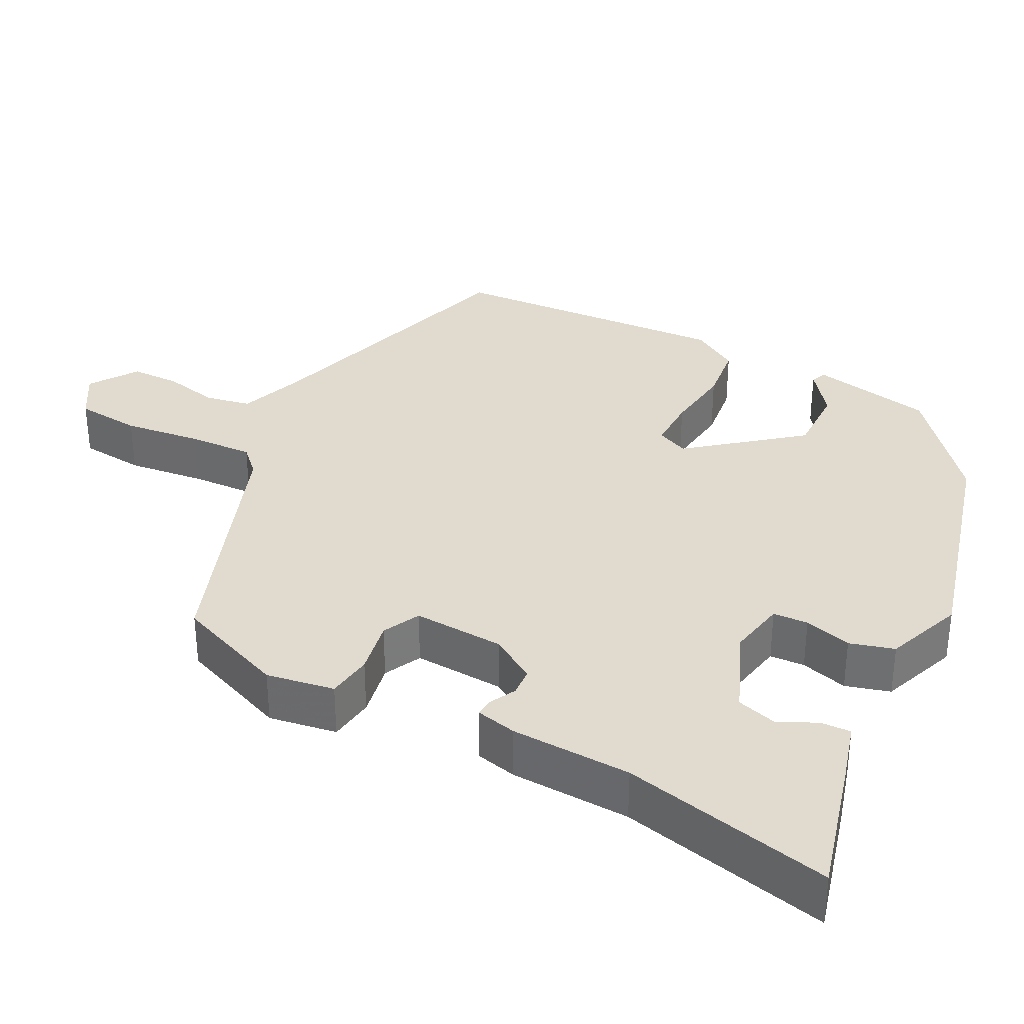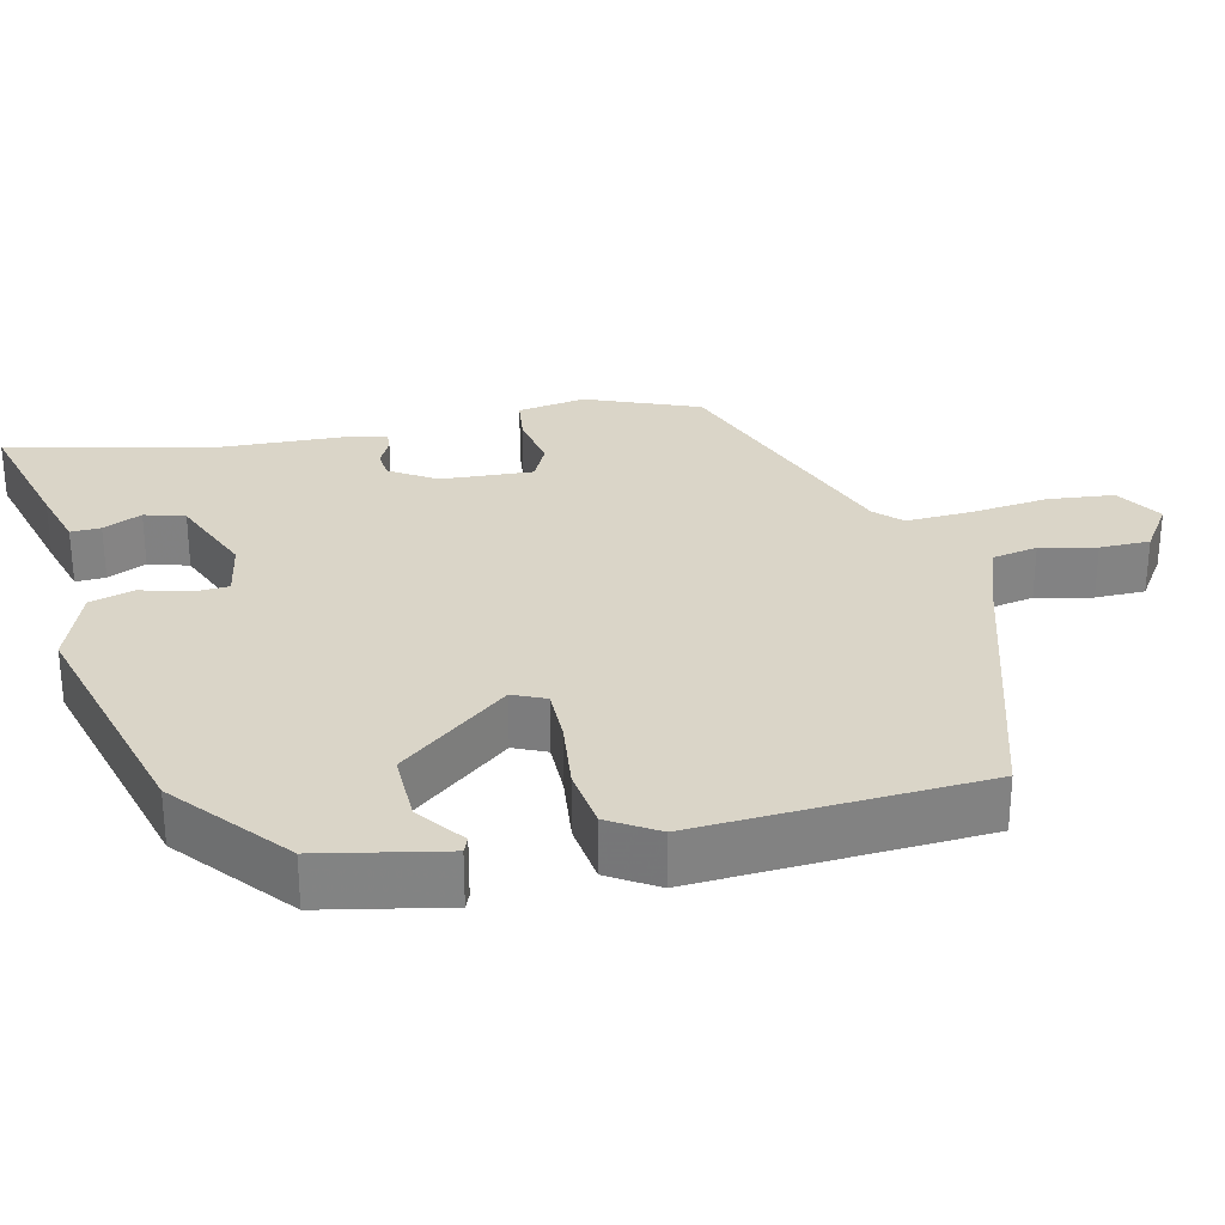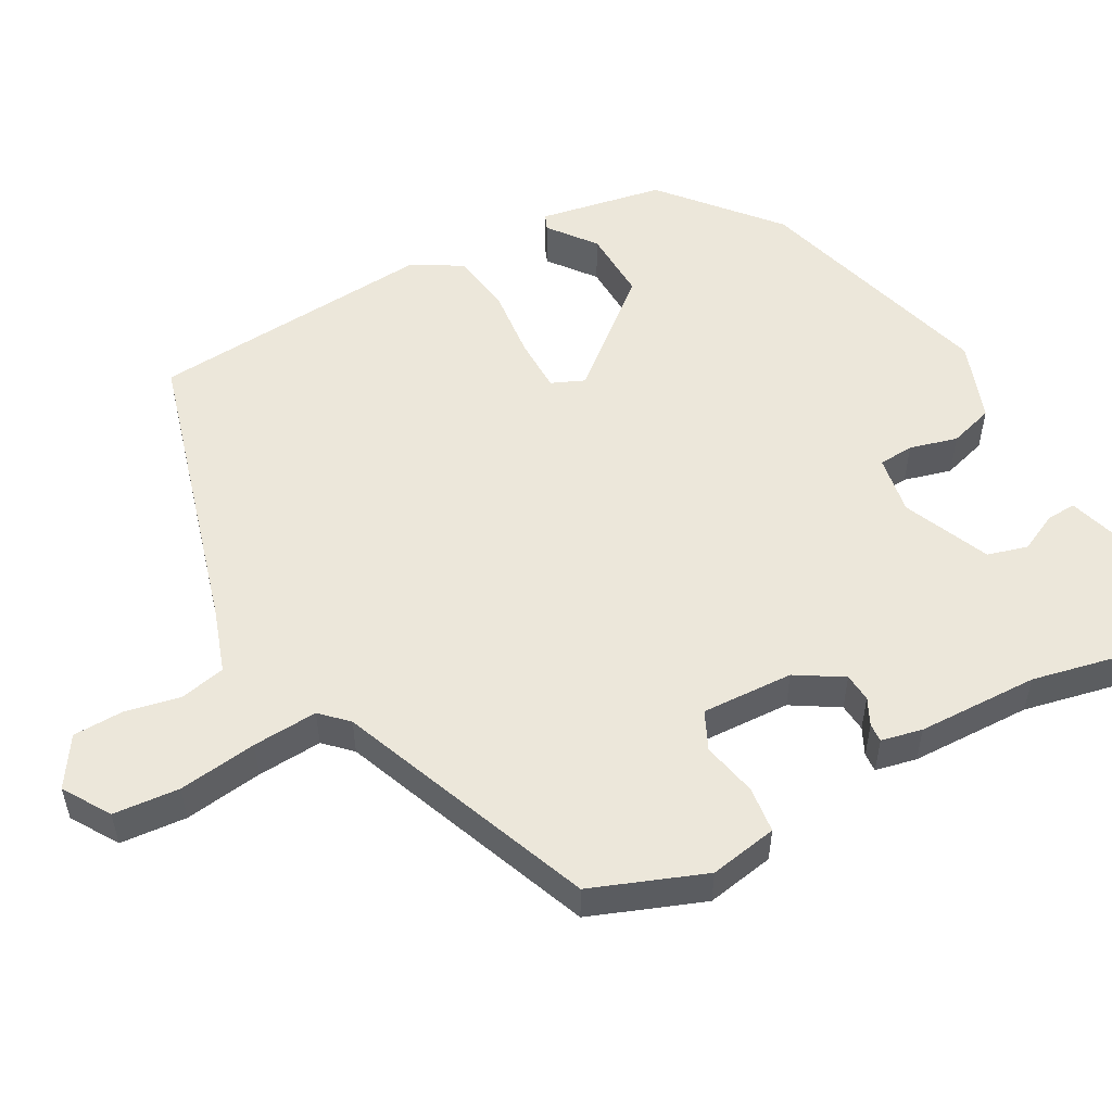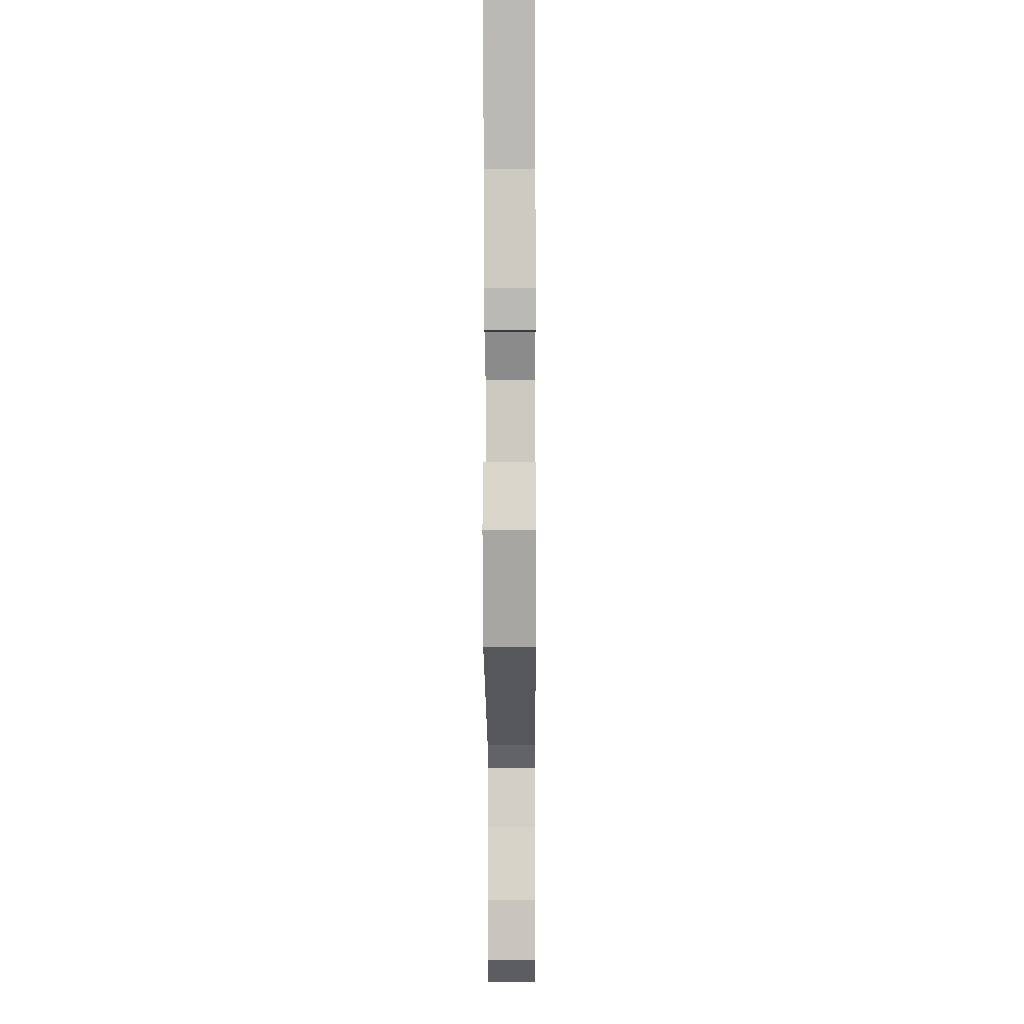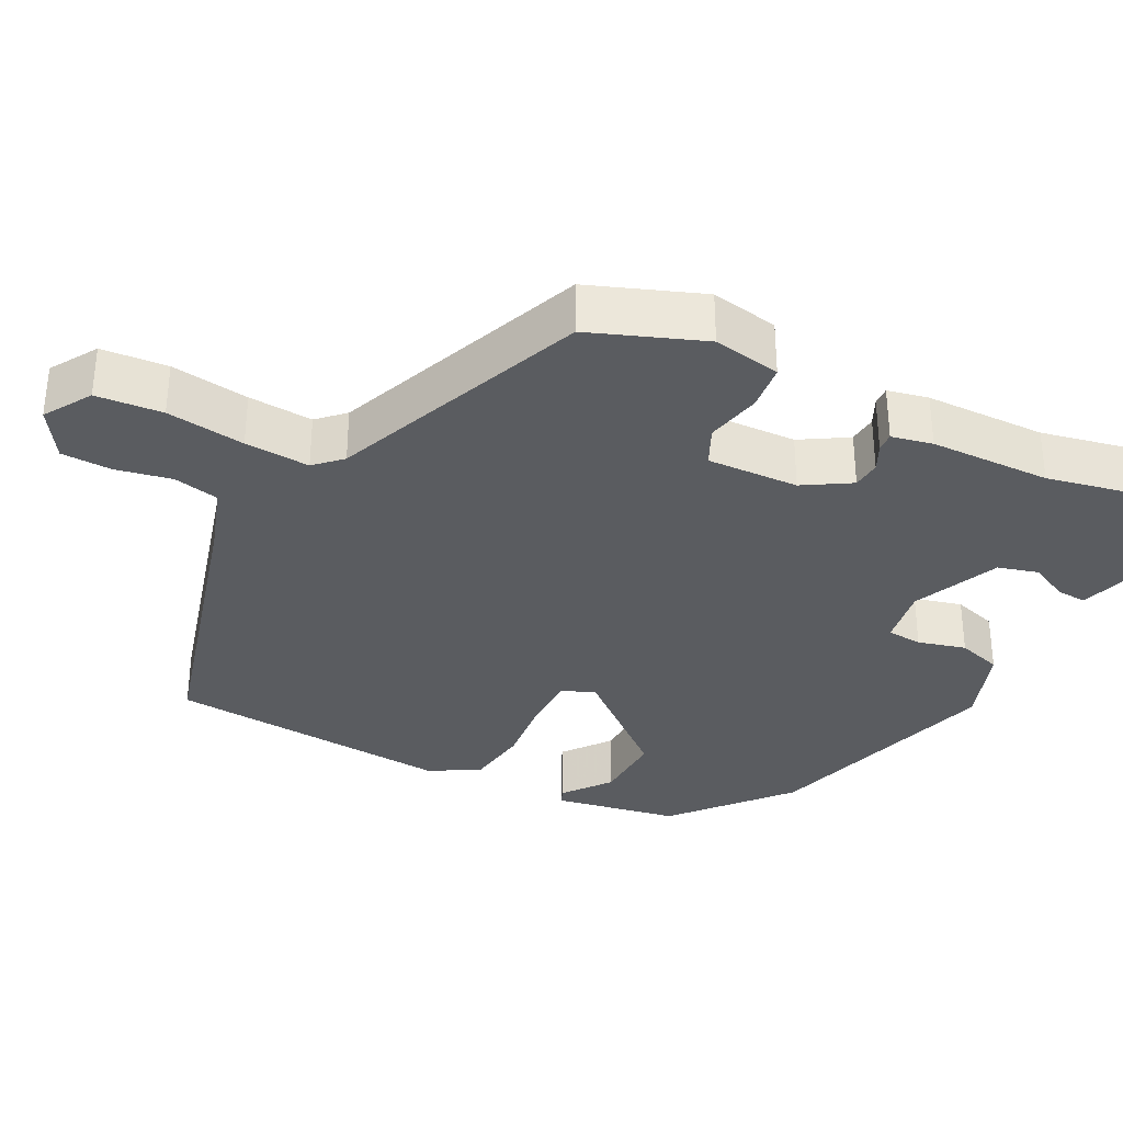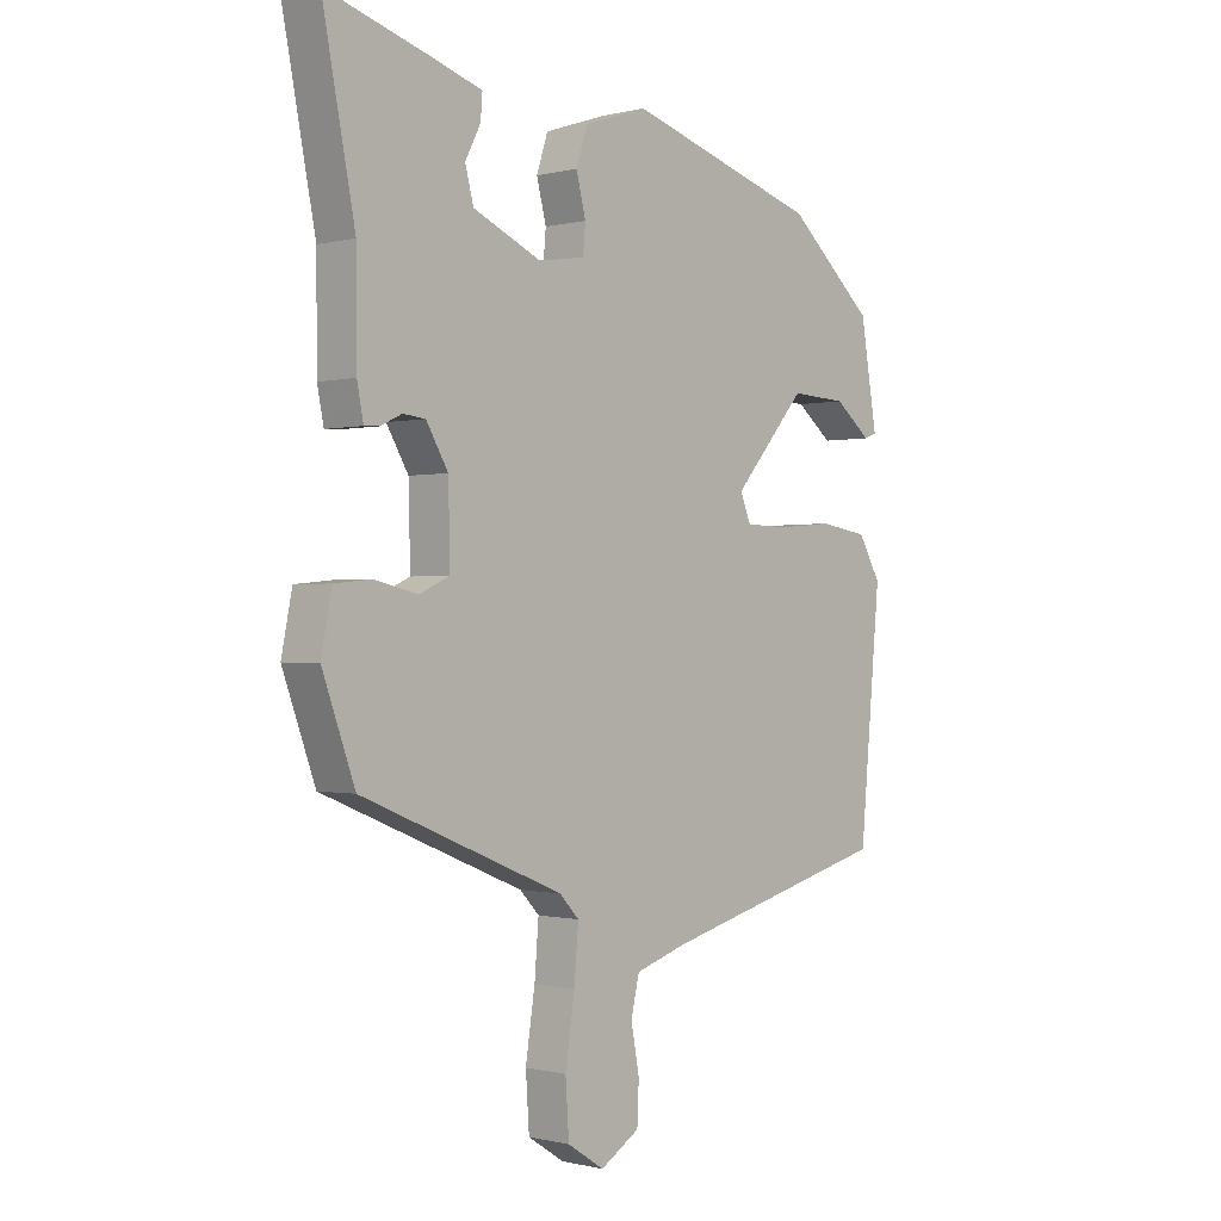
<metadata>
{"format":"obj","ext":"obj","renderer":"f3d","projection":"perspective","resolution":1024,"background":"white","views":[{"elev":33.6,"azim":-60.7,"up":"+Y"},{"elev":29.2,"azim":78.9,"up":"+Y"},{"elev":53.7,"azim":-117.8,"up":"+Y"},{"elev":-4.3,"azim":-89.6,"up":"+Z"},{"elev":-34.0,"azim":-116.3,"up":"+Y"},{"elev":-0.5,"azim":-47.3,"up":"+Z"}]}
</metadata>
<code>
v 0.356 0.07 0.445
v 0.502 0.07 0.316
v 0.53 0.07 0.149
v 0.509 0.07 0.141
v 0.448 0.07 0.19
v 0.353 0.07 0.195
v 0.231 0.07 0.054
v 0.249 0.07 0.01
v 0.322 0.07 0.008
v 0.416 0.07 0.016
v 0.498 0.07 0.003
v 0.536 0.07 -0.063
v 0.501 0.07 -0.446
v 0.112 0.07 -0.548
v 0.024 0.07 -0.576
v 0.01 0.07 -0.637
v 0.024 0.07 -0.712
v 0.021 0.07 -0.779
v -0.045 0.07 -0.82
v -0.107 0.07 -0.78
v -0.113 0.07 -0.691
v -0.097 0.07 -0.586
v -0.09 0.07 -0.499
v -0.123 0.07 -0.464
v -0.464 0.07 -0.324
v -0.519 0.07 -0.172
v -0.501 0.07 -0.081
v -0.439 0.07 -0.075
v -0.365 0.07 -0.092
v -0.314 0.07 -0.069
v -0.317 0.07 0.054
v -0.354 0.07 0.117
v -0.392 0.07 0.121
v -0.428 0.07 0.104
v -0.453 0.07 0.103
v -0.464 0.07 0.158
v -0.465 0.07 0.32
v -0.52 0.07 0.603
v -0.341 0.07 0.549
v -0.26 0.07 0.523
v -0.263 0.07 0.483
v -0.289 0.07 0.432
v -0.275 0.07 0.378
v -0.16 0.07 0.326
v -0.081 0.07 0.338
v -0.077 0.07 0.385
v -0.093 0.07 0.449
v -0.074 0.07 0.508
v 0.033 0.07 0.544
v 0.356 0 0.445
v 0.502 0 0.316
v 0.53 0 0.149
v 0.509 0 0.141
v 0.448 0 0.19
v 0.353 0 0.195
v 0.231 0 0.054
v 0.249 0 0.01
v 0.322 0 0.008
v 0.416 0 0.016
v 0.498 0 0.003
v 0.536 0 -0.063
v 0.501 0 -0.446
v 0.112 0 -0.548
v 0.024 0 -0.576
v 0.01 0 -0.637
v 0.024 0 -0.712
v 0.021 0 -0.779
v -0.045 0 -0.82
v -0.107 0 -0.78
v -0.113 0 -0.691
v -0.097 0 -0.586
v -0.09 0 -0.499
v -0.123 0 -0.464
v -0.464 0 -0.324
v -0.519 0 -0.172
v -0.501 0 -0.081
v -0.439 0 -0.075
v -0.365 0 -0.092
v -0.314 0 -0.069
v -0.317 0 0.054
v -0.354 0 0.117
v -0.392 0 0.121
v -0.428 0 0.104
v -0.453 0 0.103
v -0.464 0 0.158
v -0.465 0 0.32
v -0.52 0 0.603
v -0.341 0 0.549
v -0.26 0 0.523
v -0.263 0 0.483
v -0.289 0 0.432
v -0.275 0 0.378
v -0.16 0 0.326
v -0.081 0 0.338
v -0.077 0 0.385
v -0.093 0 0.449
v -0.074 0 0.508
v 0.033 0 0.544
f 49 1 2
f 48 49 2
f 47 48 2
f 46 47 2
f 45 46 2
f 44 45 2
f 40 41 42
f 39 40 42
f 38 39 42
f 37 38 42
f 37 42 43
f 36 37 43
f 35 36 43
f 34 35 43
f 33 34 43
f 32 33 43 44
f 27 28 29
f 26 27 29
f 25 26 29
f 24 25 29
f 23 24 29 30
f 20 21 22
f 19 20 22
f 18 19 22
f 17 18 22
f 16 17 22
f 15 16 22 23
f 23 30 31
f 15 23 31
f 14 15 31
f 12 13 14
f 11 12 14
f 10 11 14
f 9 10 14
f 2 3 4 5
f 2 5 6
f 44 2 6
f 32 44 6 7
f 31 32 7 8
f 14 31 8
f 8 9 14
f 51 50 98
f 51 98 97
f 51 97 96
f 51 96 95
f 51 95 94
f 51 94 93
f 91 90 89
f 91 89 88
f 91 88 87
f 91 87 86
f 92 91 86
f 92 86 85
f 92 85 84
f 92 84 83
f 92 83 82
f 93 92 82 81
f 78 77 76
f 78 76 75
f 78 75 74
f 78 74 73
f 79 78 73 72
f 71 70 69
f 71 69 68
f 71 68 67
f 71 67 66
f 71 66 65
f 72 71 65 64
f 80 79 72
f 80 72 64
f 80 64 63
f 63 62 61
f 63 61 60
f 63 60 59
f 63 59 58
f 54 53 52 51
f 55 54 51
f 55 51 93
f 56 55 93 81
f 57 56 81 80
f 57 80 63
f 63 58 57
f 1 50 51 2
f 2 51 52 3
f 3 52 53 4
f 4 53 54 5
f 5 54 55 6
f 6 55 56 7
f 7 56 57 8
f 8 57 58 9
f 9 58 59 10
f 10 59 60 11
f 11 60 61 12
f 12 61 62 13
f 13 62 63 14
f 14 63 64 15
f 15 64 65 16
f 16 65 66 17
f 17 66 67 18
f 18 67 68 19
f 19 68 69 20
f 20 69 70 21
f 21 70 71 22
f 22 71 72 23
f 23 72 73 24
f 24 73 74 25
f 25 74 75 26
f 26 75 76 27
f 27 76 77 28
f 28 77 78 29
f 29 78 79 30
f 30 79 80 31
f 31 80 81 32
f 32 81 82 33
f 33 82 83 34
f 34 83 84 35
f 35 84 85 36
f 36 85 86 37
f 37 86 87 38
f 38 87 88 39
f 39 88 89 40
f 40 89 90 41
f 41 90 91 42
f 42 91 92 43
f 43 92 93 44
f 44 93 94 45
f 45 94 95 46
f 46 95 96 47
f 47 96 97 48
f 48 97 98 49
f 49 98 50 1

</code>
